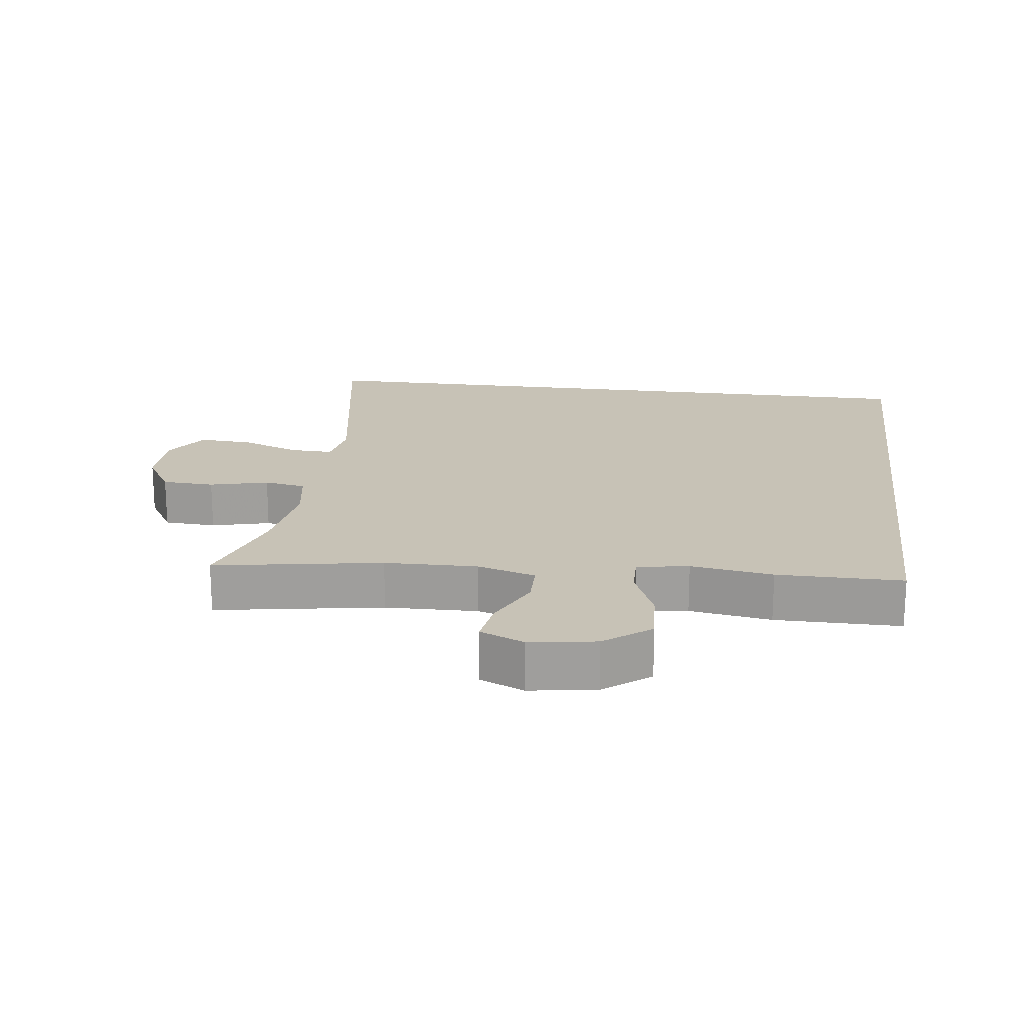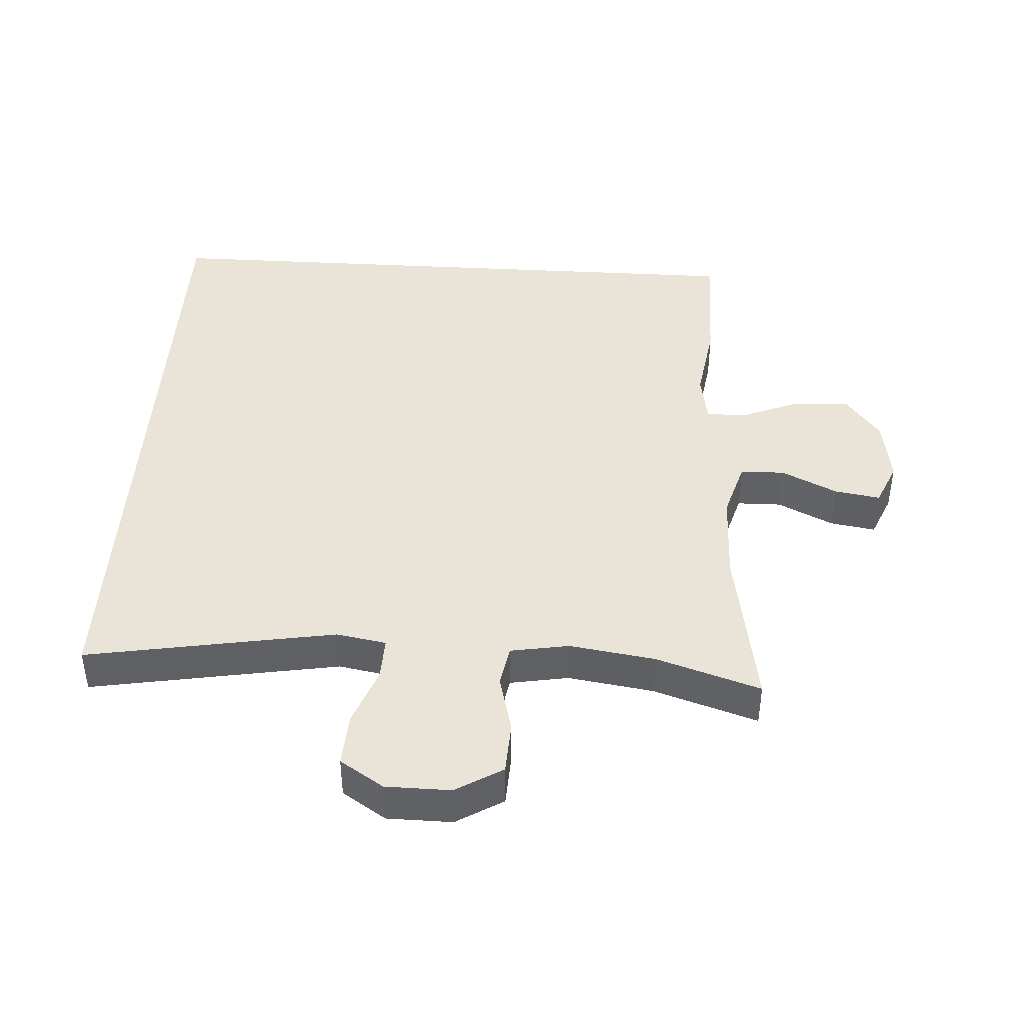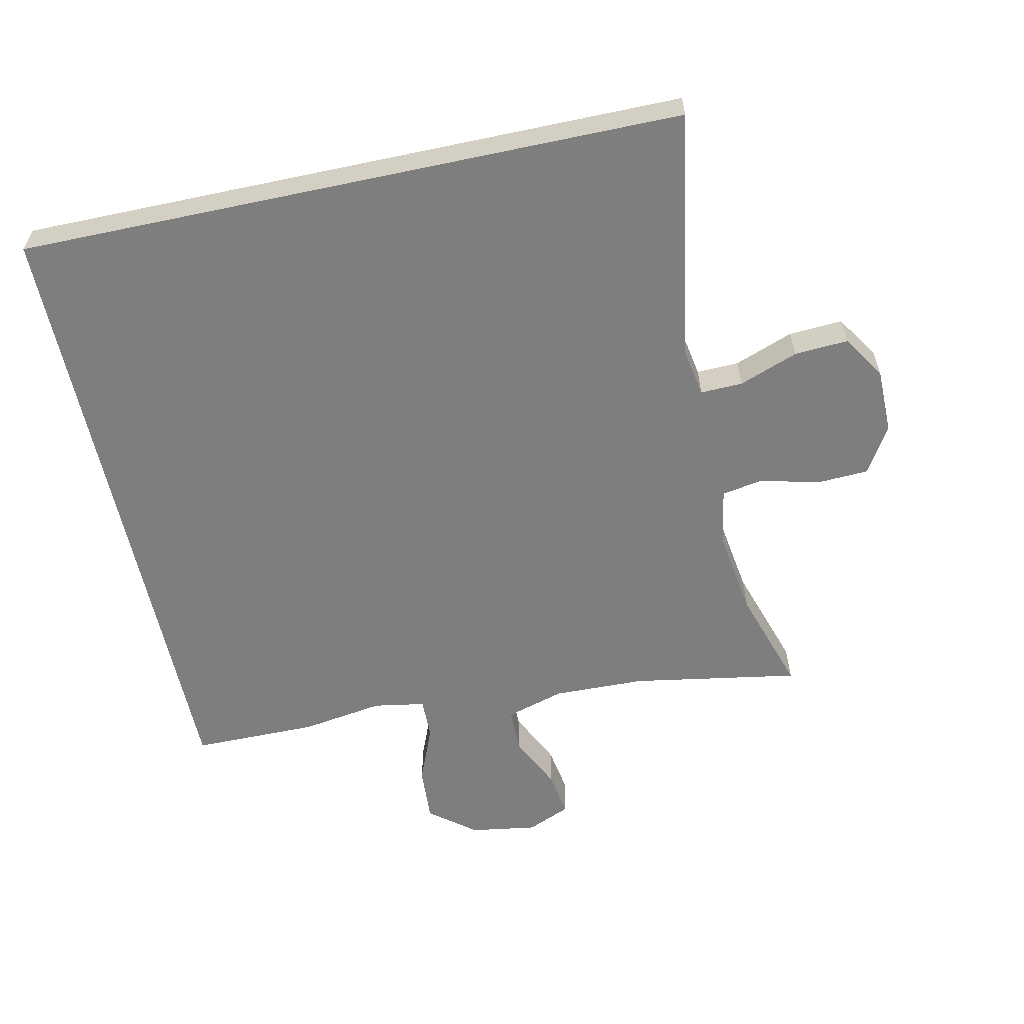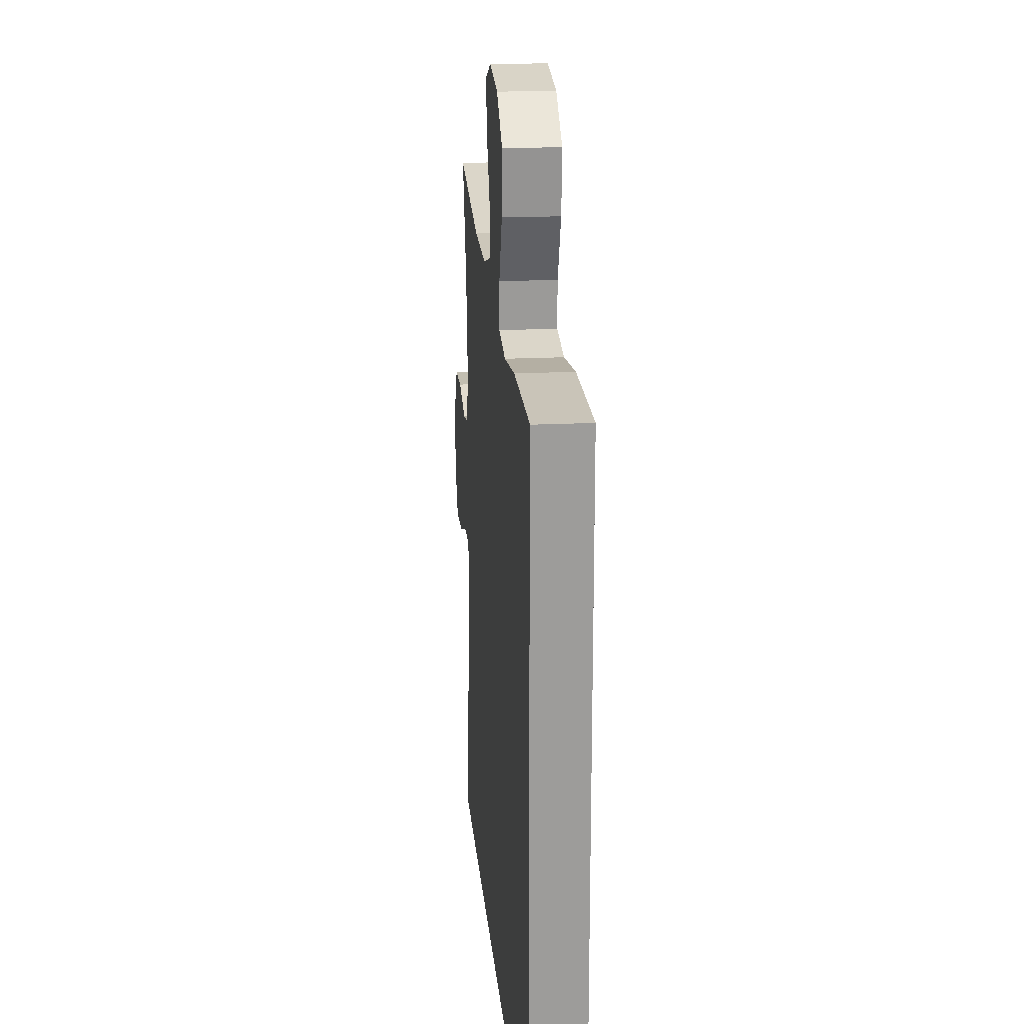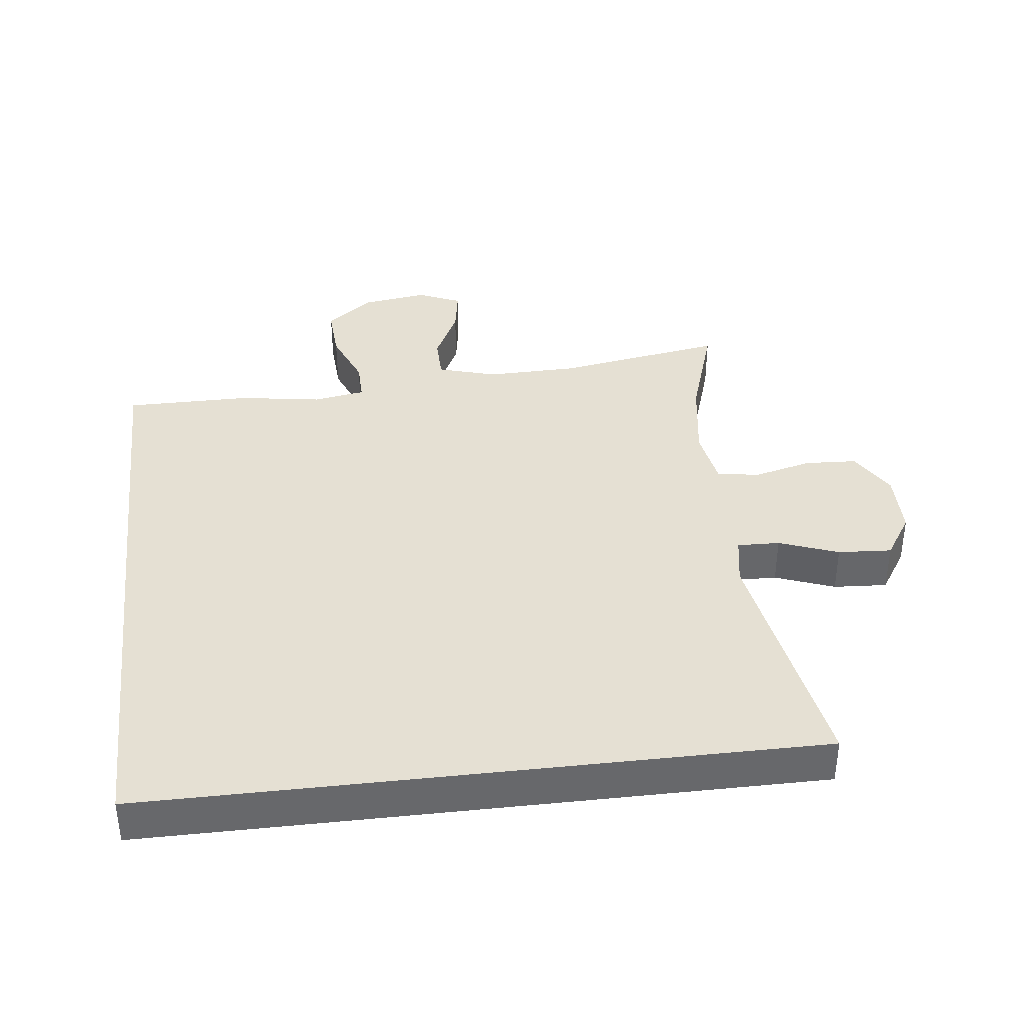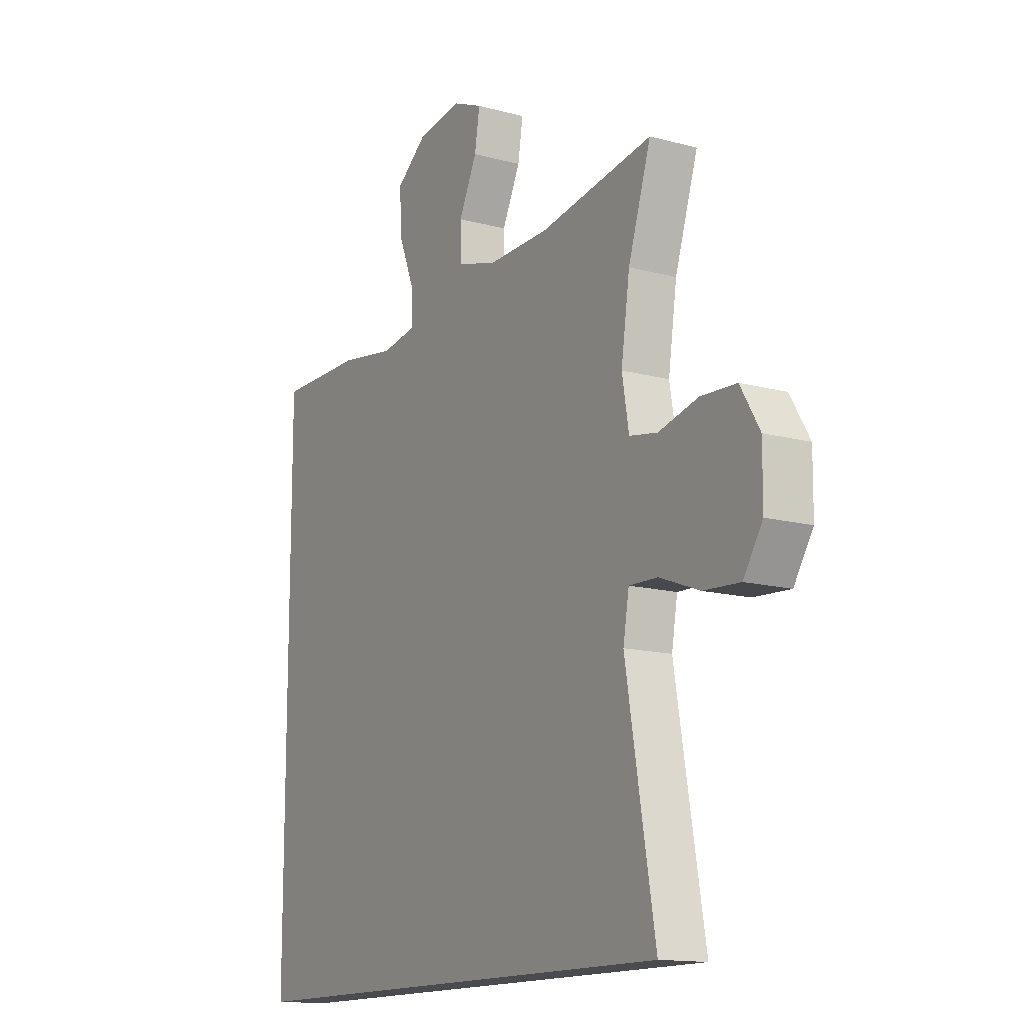
<metadata>
{"format":"obj","ext":"obj","renderer":"f3d","projection":"perspective","resolution":1024,"background":"white","views":[{"elev":19.3,"azim":7.3,"up":"+Y"},{"elev":42.9,"azim":-86.6,"up":"+Y"},{"elev":-59.4,"azim":-167.9,"up":"+Y"},{"elev":20.1,"azim":84.9,"up":"+Z"},{"elev":38.1,"azim":173.3,"up":"+Y"},{"elev":-14.2,"azim":-120.6,"up":"+Z"}]}
</metadata>
<code>
v 0.5 0.07 0.434
v 0.5 0.07 -0.5
v -0.492 0.07 -0.5
v -0.448 0.07 -0.246
v -0.428 0.07 -0.129
v -0.441 0.07 -0.055
v -0.504 0.07 -0.057
v -0.592 0.07 -0.09
v -0.672 0.07 -0.095
v -0.714 0.07 -0.03
v -0.715 0.07 0.067
v -0.673 0.07 0.137
v -0.595 0.07 0.141
v -0.508 0.07 0.119
v -0.446 0.07 0.13
v -0.431 0.07 0.217
v -0.45 0.07 0.345
v -0.5 0.07 0.5
v -0.251 0.07 0.458
v -0.114 0.07 0.455
v -0.027 0.07 0.481
v -0.026 0.07 0.547
v -0.066 0.07 0.63
v -0.077 0.07 0.698
v -0.012 0.07 0.726
v 0.087 0.07 0.711
v 0.155 0.07 0.658
v 0.15 0.07 0.575
v 0.115 0.07 0.489
v 0.114 0.07 0.428
v 0.191 0.07 0.415
v 0.313 0.07 0.434
v 0.5 0 0.434
v 0.5 0 -0.5
v -0.492 0 -0.5
v -0.448 0 -0.246
v -0.428 0 -0.129
v -0.441 0 -0.055
v -0.504 0 -0.057
v -0.592 0 -0.09
v -0.672 0 -0.095
v -0.714 0 -0.03
v -0.715 0 0.067
v -0.673 0 0.137
v -0.595 0 0.141
v -0.508 0 0.119
v -0.446 0 0.13
v -0.431 0 0.217
v -0.45 0 0.345
v -0.5 0 0.5
v -0.251 0 0.458
v -0.114 0 0.455
v -0.027 0 0.481
v -0.026 0 0.547
v -0.066 0 0.63
v -0.077 0 0.698
v -0.012 0 0.726
v 0.087 0 0.711
v 0.155 0 0.658
v 0.15 0 0.575
v 0.115 0 0.489
v 0.114 0 0.428
v 0.191 0 0.415
v 0.313 0 0.434
f 2 3 4
f 1 2 4
f 32 1 4
f 31 32 4
f 30 31 4 5
f 29 30 5 6
f 27 28 29
f 26 27 29
f 25 26 29
f 24 25 29
f 23 24 29
f 22 23 29
f 21 22 29
f 29 6 7
f 21 29 7
f 20 21 7
f 19 20 7
f 17 18 19
f 16 17 19
f 15 16 19
f 15 19 7
f 9 10 11
f 8 9 11
f 7 8 11
f 15 7 11
f 14 15 11
f 11 12 13 14
f 36 35 34
f 36 34 33
f 36 33 64
f 36 64 63
f 37 36 63 62
f 38 37 62 61
f 61 60 59
f 61 59 58
f 61 58 57
f 61 57 56
f 61 56 55
f 61 55 54
f 61 54 53
f 39 38 61
f 39 61 53
f 39 53 52
f 39 52 51
f 51 50 49
f 51 49 48
f 51 48 47
f 39 51 47
f 43 42 41
f 43 41 40
f 43 40 39
f 43 39 47
f 43 47 46
f 46 45 44 43
f 1 33 34 2
f 2 34 35 3
f 3 35 36 4
f 4 36 37 5
f 5 37 38 6
f 6 38 39 7
f 7 39 40 8
f 8 40 41 9
f 9 41 42 10
f 10 42 43 11
f 11 43 44 12
f 12 44 45 13
f 13 45 46 14
f 14 46 47 15
f 15 47 48 16
f 16 48 49 17
f 17 49 50 18
f 18 50 51 19
f 19 51 52 20
f 20 52 53 21
f 21 53 54 22
f 22 54 55 23
f 23 55 56 24
f 24 56 57 25
f 25 57 58 26
f 26 58 59 27
f 27 59 60 28
f 28 60 61 29
f 29 61 62 30
f 30 62 63 31
f 31 63 64 32
f 32 64 33 1

</code>
